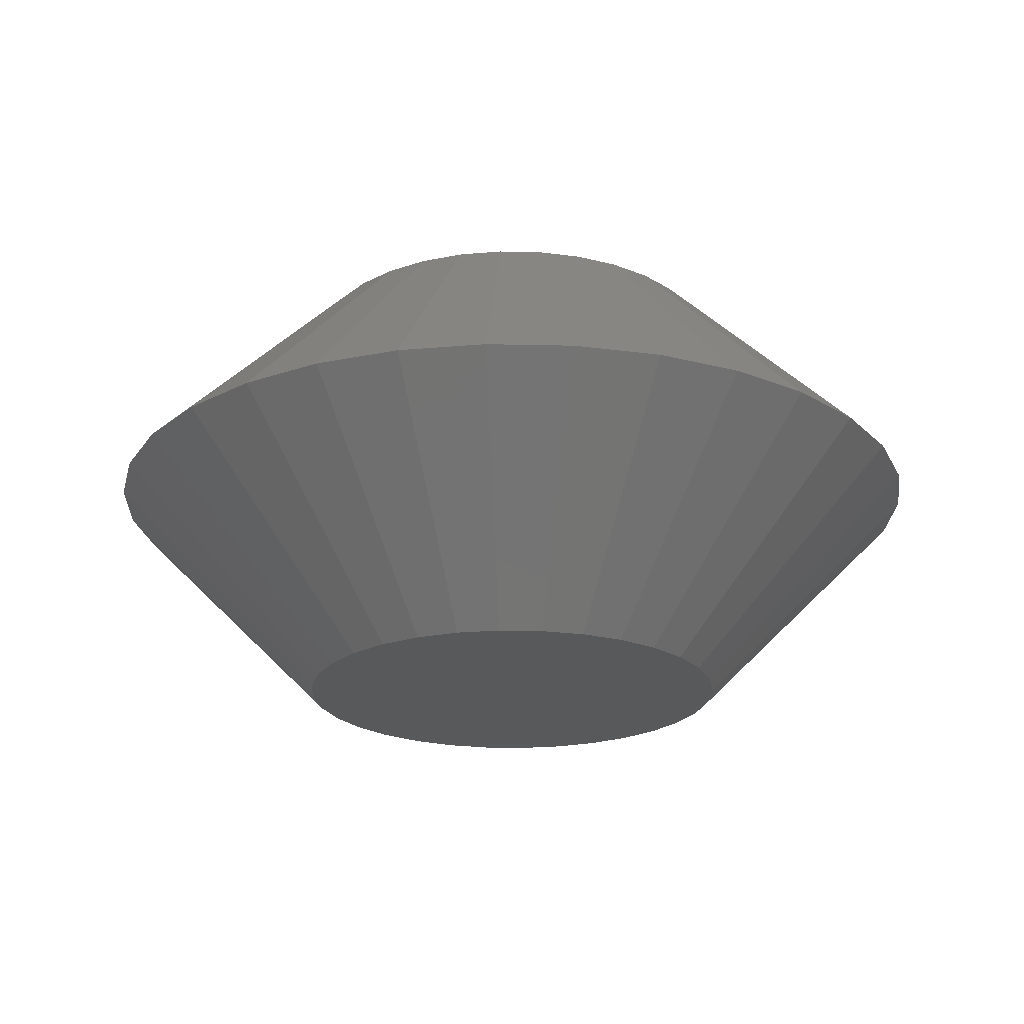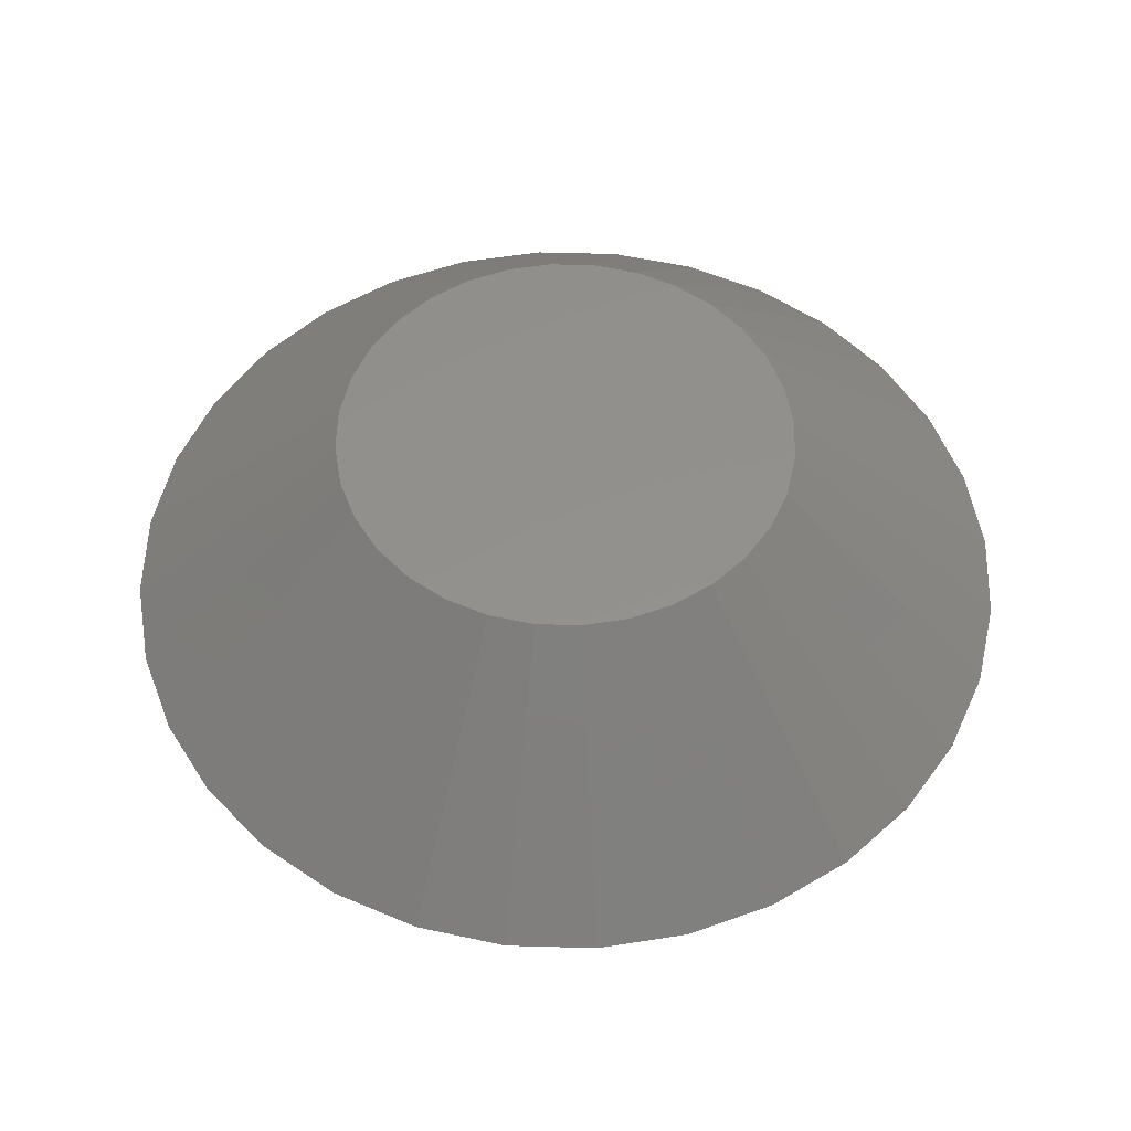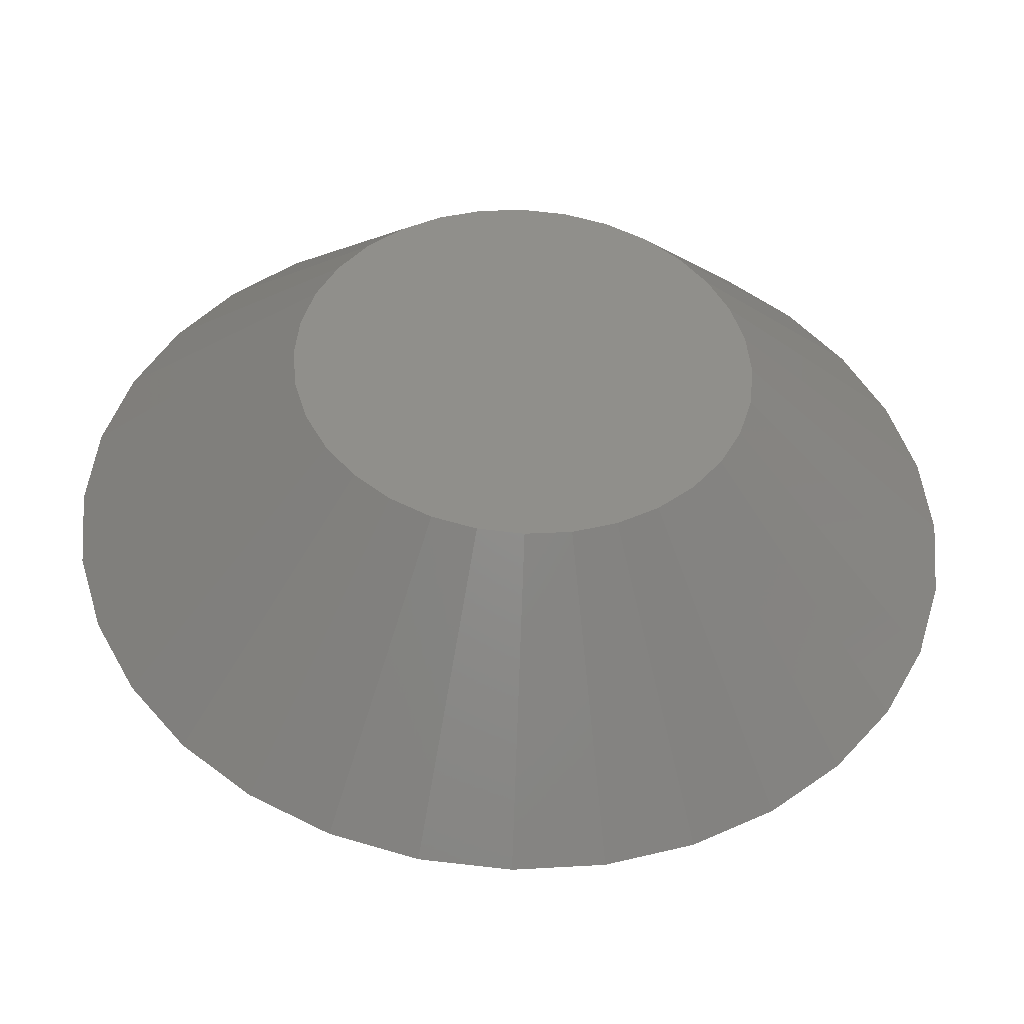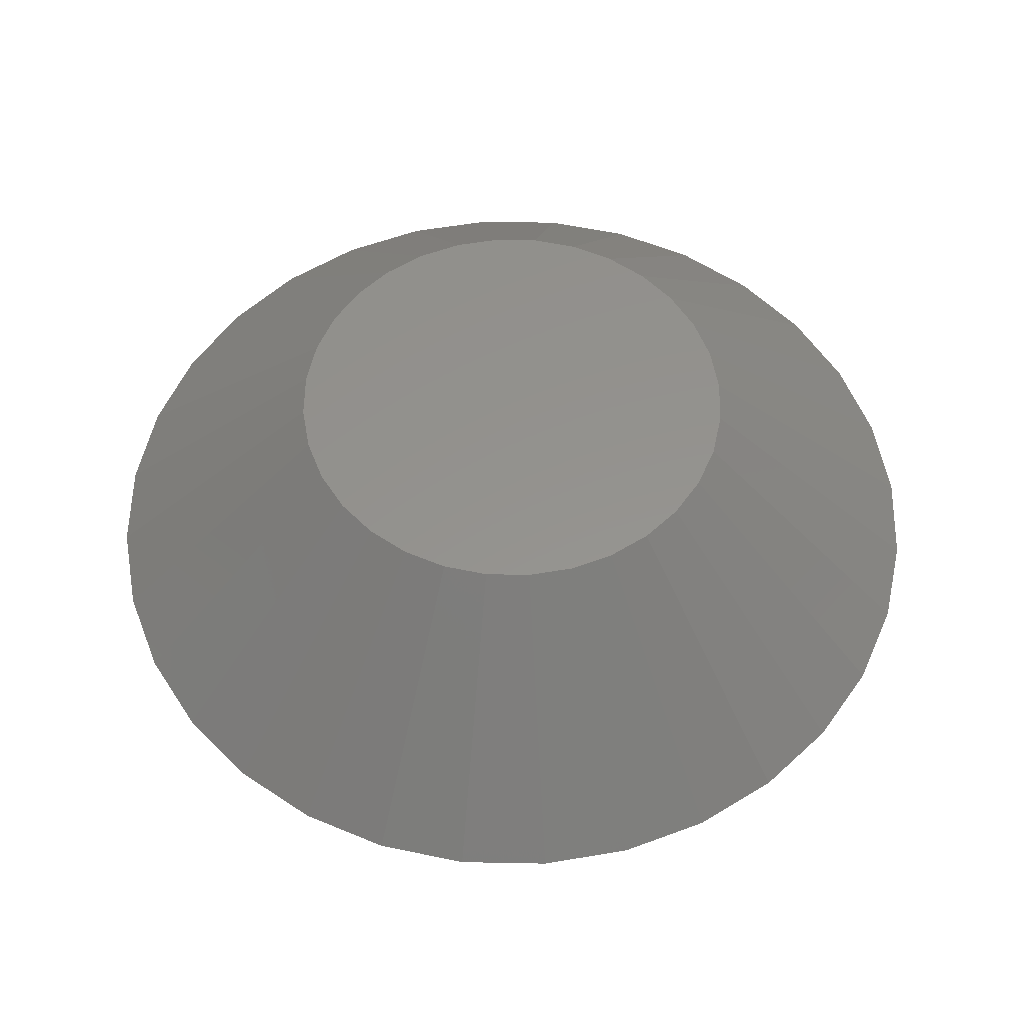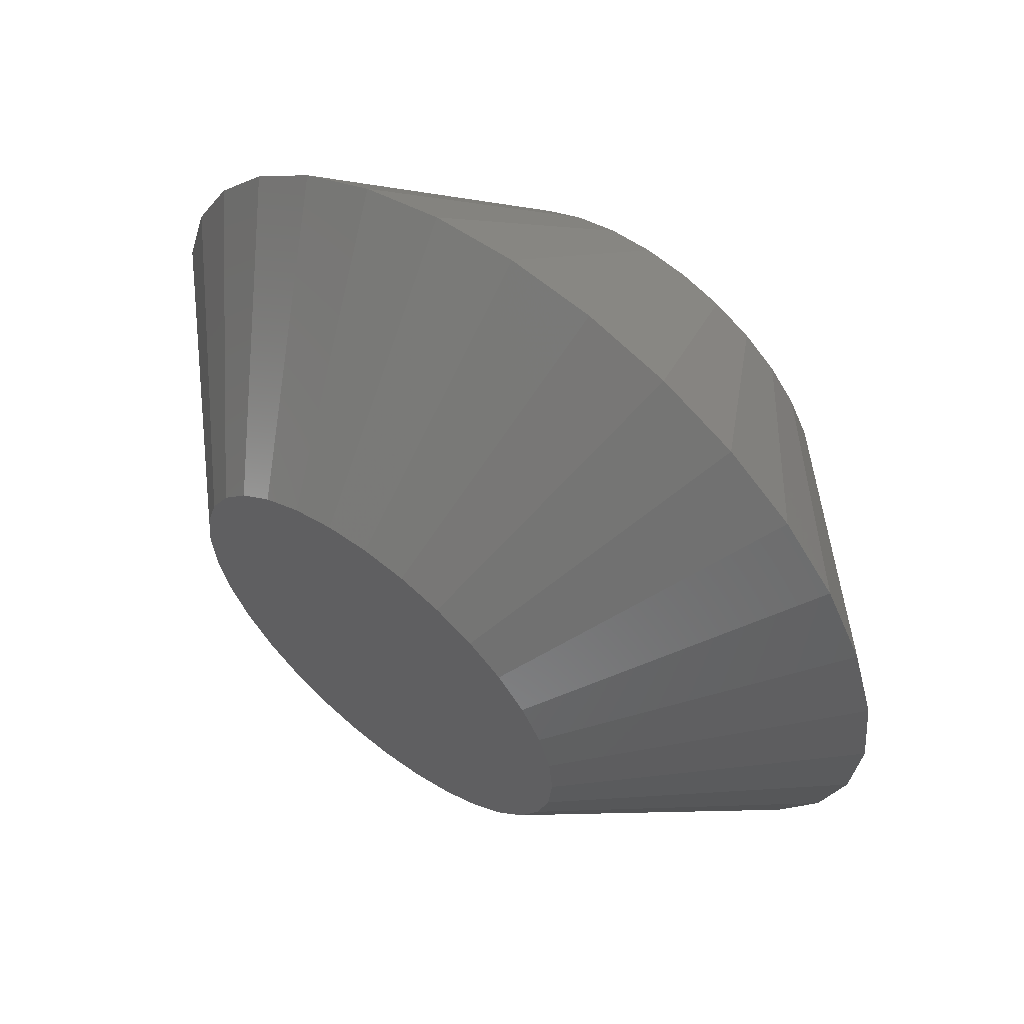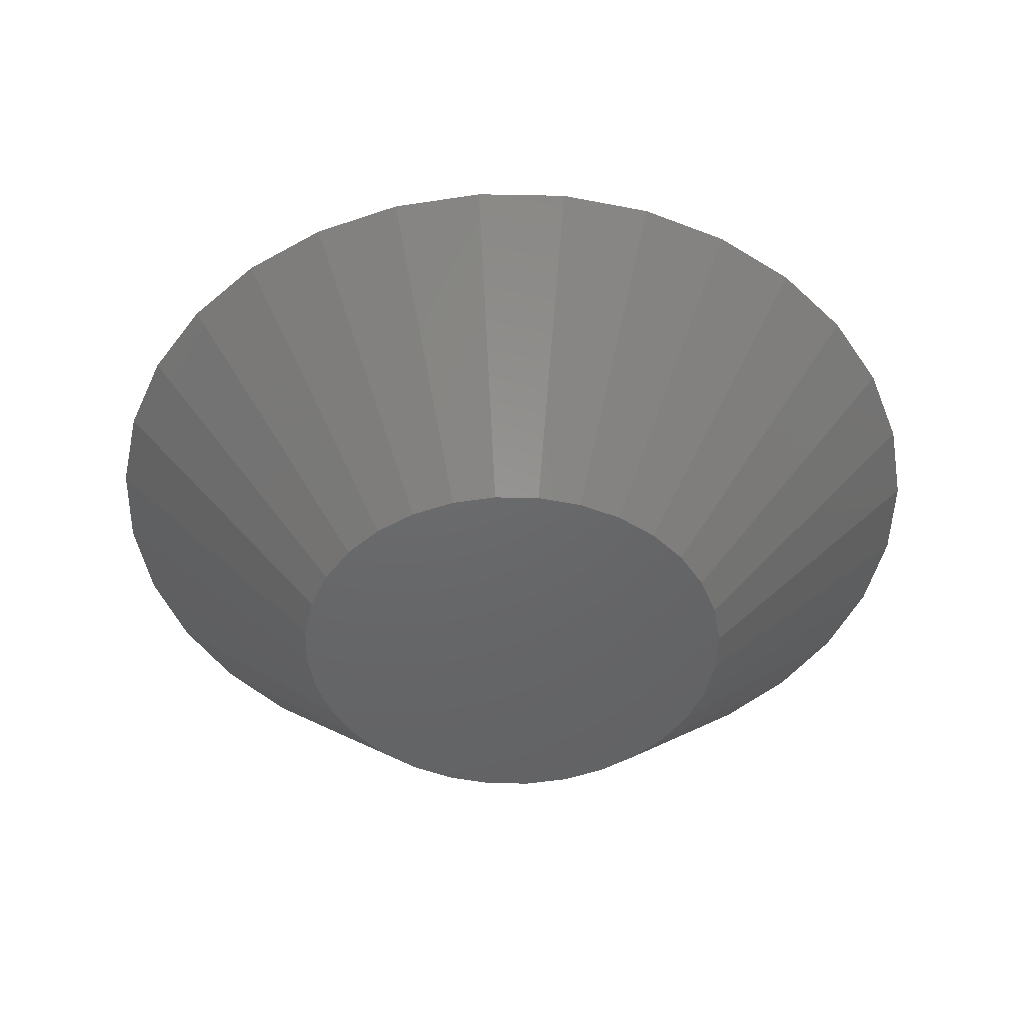
<metadata>
{"format":"stl","ext":"stl","renderer":"f3d","projection":"perspective","resolution":1024,"background":"white","views":[{"elev":-21.6,"azim":82.1,"up":"+Z"},{"elev":54.6,"azim":18.6,"up":"+Z"},{"elev":-42.0,"azim":-3.0,"up":"+Y"},{"elev":56.3,"azim":-139.5,"up":"+Z"},{"elev":59.8,"azim":38.4,"up":"+Y"},{"elev":-47.2,"azim":83.1,"up":"+Z"}]}
</metadata>
<code>
# stl→obj: 96 verts, 188 faces
v 0.4634 0.7215 -0.01562
v 0.4482 0.72 -0.01562
v 0.4486 0.7215 -0.01562
v 0.4638 0.72 -0.01562
v 0.4638 0.7169 -0.01562
v 0.4482 0.7169 -0.01562
v 0.464 0.7184 -0.01562
v 0.4486 0.7154 -0.01562
v 0.4634 0.7154 -0.01562
v 0.4494 0.714 -0.01562
v 0.4626 0.714 -0.01562
v 0.4504 0.7128 -0.01562
v 0.4516 0.7118 -0.01562
v 0.4616 0.7128 -0.01562
v 0.453 0.7111 -0.01562
v 0.4544 0.7106 -0.01562
v 0.456 0.7104 -0.01562
v 0.4604 0.7118 -0.01562
v 0.4576 0.7106 -0.01562
v 0.4591 0.7111 -0.01562
v 0.448 0.7184 -0.01562
v 0.4626 0.7229 -0.01562
v 0.4494 0.7229 -0.01562
v 0.4504 0.7241 -0.01562
v 0.4516 0.7251 -0.01562
v 0.453 0.7258 -0.01562
v 0.4544 0.7262 -0.01562
v 0.456 0.7264 -0.01562
v 0.4576 0.7262 -0.01562
v 0.4591 0.7258 -0.01562
v 0.4604 0.7251 -0.01562
v 0.4616 0.7241 -0.01562
v 0.4405 0.7153 -0.007812
v 0.4402 0.7184 -0.007812
v 0.4718 0.7184 -0.007812
v 0.4715 0.7153 -0.007812
v 0.4414 0.7124 -0.007812
v 0.4448 0.7073 -0.007812
v 0.4429 0.7096 -0.007812
v 0.45 0.7038 -0.007812
v 0.4472 0.7053 -0.007812
v 0.456 0.7026 -0.007812
v 0.4529 0.7029 -0.007812
v 0.462 0.7038 -0.007812
v 0.4591 0.7029 -0.007812
v 0.4672 0.7073 -0.007812
v 0.4648 0.7053 -0.007812
v 0.4706 0.7124 -0.007812
v 0.4691 0.7096 -0.007812
v 0.4715 0.7215 -0.007812
v 0.4405 0.7215 -0.007812
v 0.4706 0.7245 -0.007812
v 0.4672 0.7296 -0.007812
v 0.4691 0.7272 -0.007812
v 0.462 0.733 -0.007812
v 0.4648 0.7315 -0.007812
v 0.456 0.7342 -0.007812
v 0.4591 0.7339 -0.007812
v 0.45 0.733 -0.007812
v 0.4529 0.7339 -0.007812
v 0.4448 0.7296 -0.007812
v 0.4472 0.7315 -0.007812
v 0.4414 0.7245 -0.007812
v 0.4429 0.7272 -0.007812
v 0.4486 0.7215 0
v 0.4482 0.72 0
v 0.4634 0.7215 0
v 0.4638 0.72 0
v 0.464 0.7184 0
v 0.4482 0.7169 0
v 0.4638 0.7169 0
v 0.4486 0.7154 0
v 0.4634 0.7154 0
v 0.4494 0.714 0
v 0.4626 0.714 0
v 0.4504 0.7128 0
v 0.4516 0.7118 0
v 0.4616 0.7128 0
v 0.453 0.7111 0
v 0.4544 0.7106 0
v 0.456 0.7104 0
v 0.4604 0.7118 0
v 0.4576 0.7106 0
v 0.4591 0.7111 0
v 0.448 0.7184 0
v 0.4626 0.7229 0
v 0.4616 0.7241 0
v 0.4604 0.7251 0
v 0.4591 0.7258 0
v 0.4576 0.7262 0
v 0.456 0.7264 0
v 0.4544 0.7262 0
v 0.453 0.7258 0
v 0.4516 0.7251 0
v 0.4504 0.7241 0
v 0.4494 0.7229 0
f 1 2 3
f 4 2 1
f 5 6 7
f 5 8 6
f 9 8 5
f 9 10 8
f 11 10 9
f 11 12 10
f 13 12 11
f 14 13 11
f 15 13 14
f 16 15 14
f 14 17 16
f 17 14 18
f 19 17 18
f 20 19 18
f 21 2 4
f 21 4 7
f 21 7 6
f 22 1 3
f 22 3 23
f 22 23 24
f 22 24 25
f 22 25 26
f 22 26 27
f 22 27 28
f 22 28 29
f 22 29 30
f 22 30 31
f 22 31 32
f 21 33 34
f 21 6 33
f 35 5 7
f 35 36 5
f 8 37 33
f 8 33 6
f 10 38 39
f 39 37 10
f 10 37 8
f 15 40 41
f 15 41 13
f 41 12 13
f 16 42 43
f 43 40 16
f 16 40 15
f 20 44 45
f 20 45 19
f 45 17 19
f 18 46 47
f 47 44 18
f 18 44 20
f 9 48 49
f 9 49 11
f 49 14 11
f 36 48 5
f 5 48 9
f 38 10 12
f 12 41 38
f 42 16 17
f 17 45 42
f 46 18 14
f 14 49 46
f 7 50 35
f 7 4 50
f 34 2 21
f 34 51 2
f 1 52 50
f 1 50 4
f 22 53 54
f 54 52 22
f 22 52 1
f 30 55 56
f 30 56 31
f 56 32 31
f 29 57 58
f 58 55 29
f 29 55 30
f 26 59 60
f 26 60 27
f 60 28 27
f 25 61 62
f 62 59 25
f 25 59 26
f 3 63 64
f 3 64 23
f 64 24 23
f 51 63 2
f 2 63 3
f 53 22 32
f 32 56 53
f 57 29 28
f 28 60 57
f 61 25 24
f 24 64 61
f 65 66 67
f 67 66 68
f 69 70 71
f 70 72 71
f 71 72 73
f 72 74 73
f 73 74 75
f 74 76 75
f 75 76 77
f 75 77 78
f 78 77 79
f 78 79 80
f 80 81 78
f 82 78 81
f 82 81 83
f 82 83 84
f 85 70 69
f 85 69 68
f 85 68 66
f 86 87 88
f 86 88 89
f 86 89 90
f 86 90 91
f 86 91 92
f 86 92 93
f 86 93 94
f 86 94 95
f 86 95 96
f 86 96 65
f 86 65 67
f 69 71 35
f 71 36 35
f 34 33 85
f 33 70 85
f 33 37 72
f 70 33 72
f 39 38 74
f 74 37 39
f 72 37 74
f 41 40 79
f 77 41 79
f 77 76 41
f 43 42 80
f 80 40 43
f 79 40 80
f 45 44 84
f 83 45 84
f 83 81 45
f 47 46 82
f 82 44 47
f 84 44 82
f 49 48 73
f 75 49 73
f 75 78 49
f 71 48 36
f 73 48 71
f 76 74 38
f 38 41 76
f 81 80 42
f 42 45 81
f 78 82 46
f 46 49 78
f 85 66 34
f 66 51 34
f 35 50 69
f 50 68 69
f 50 52 67
f 68 50 67
f 54 53 86
f 86 52 54
f 67 52 86
f 56 55 89
f 88 56 89
f 88 87 56
f 58 57 90
f 90 55 58
f 89 55 90
f 60 59 93
f 92 60 93
f 92 91 60
f 62 61 94
f 94 59 62
f 93 59 94
f 64 63 65
f 96 64 65
f 96 95 64
f 66 63 51
f 65 63 66
f 87 86 53
f 53 56 87
f 91 90 57
f 57 60 91
f 95 94 61
f 61 64 95

</code>
